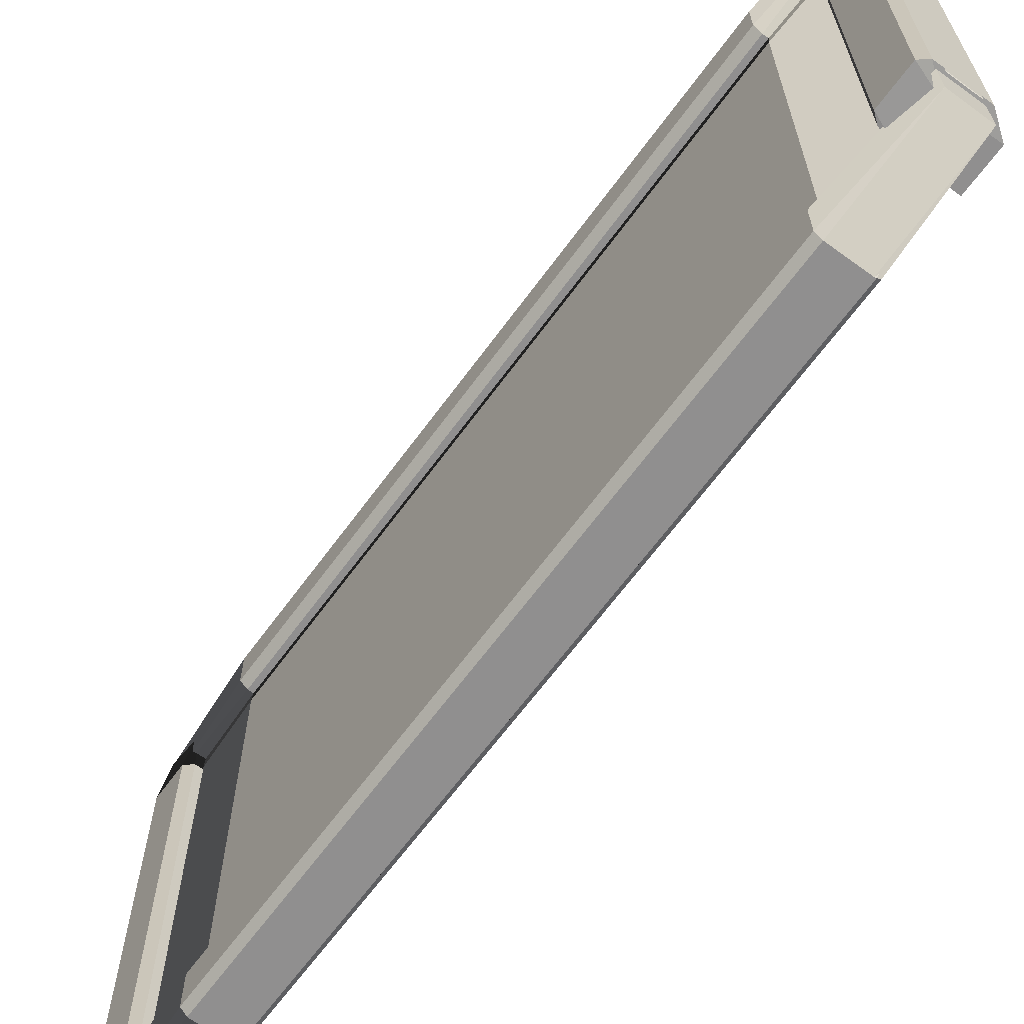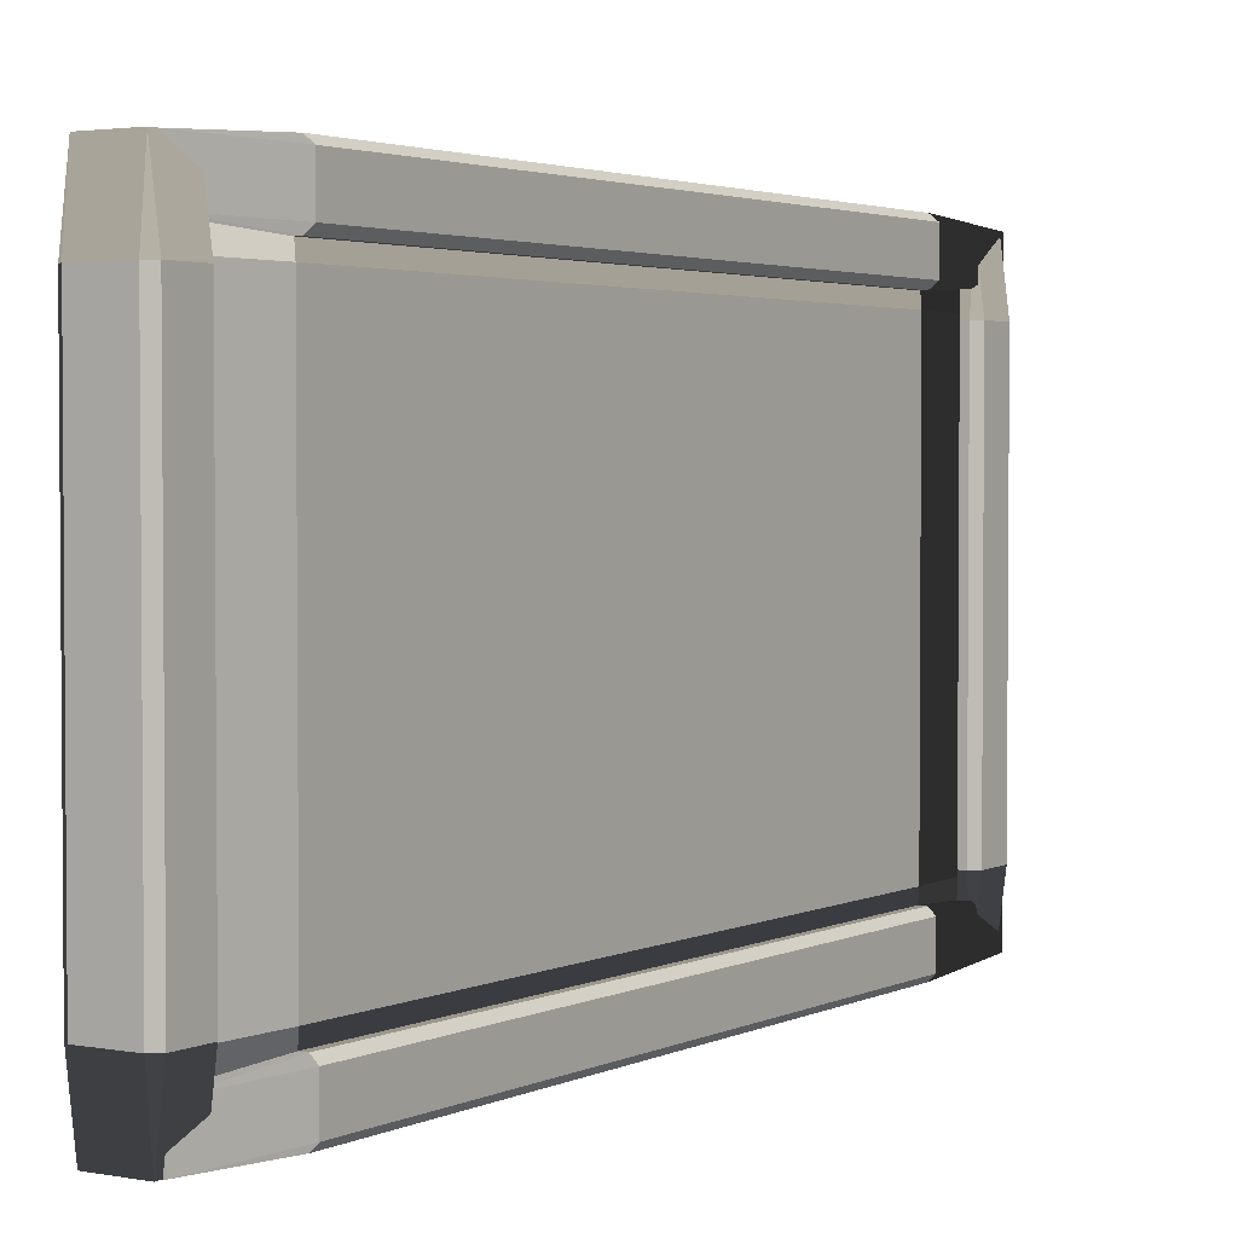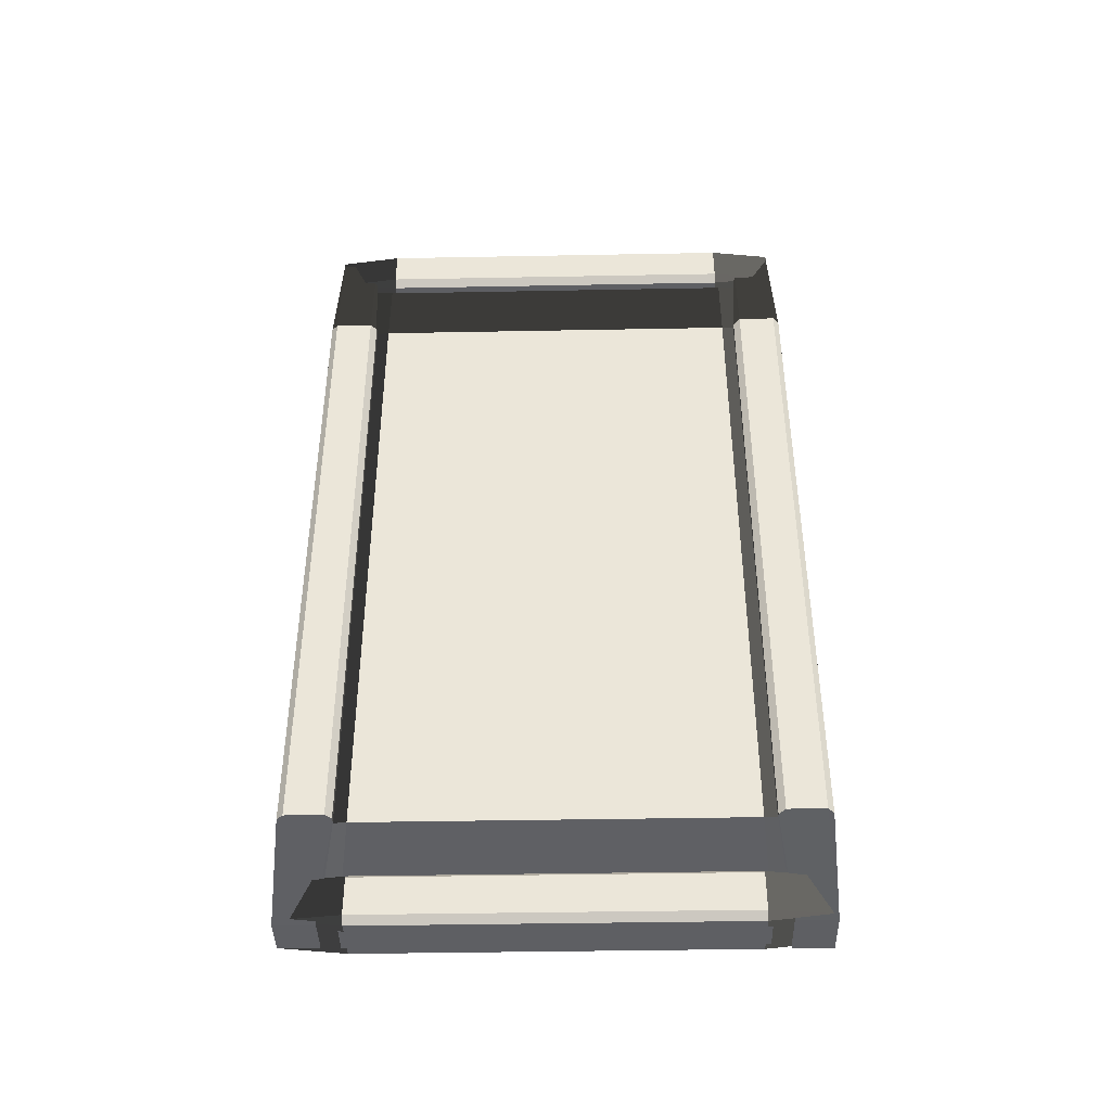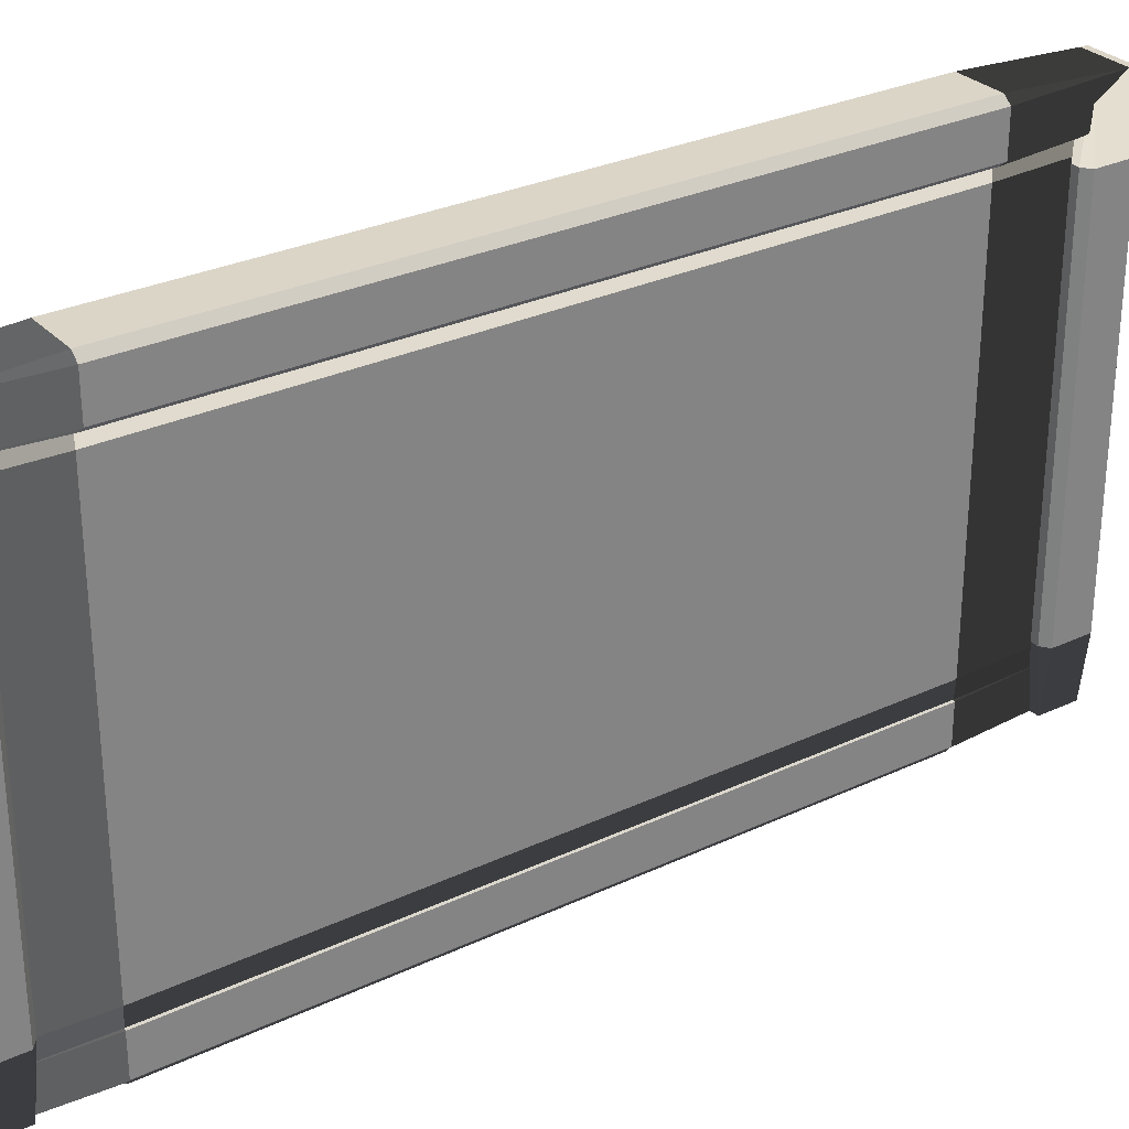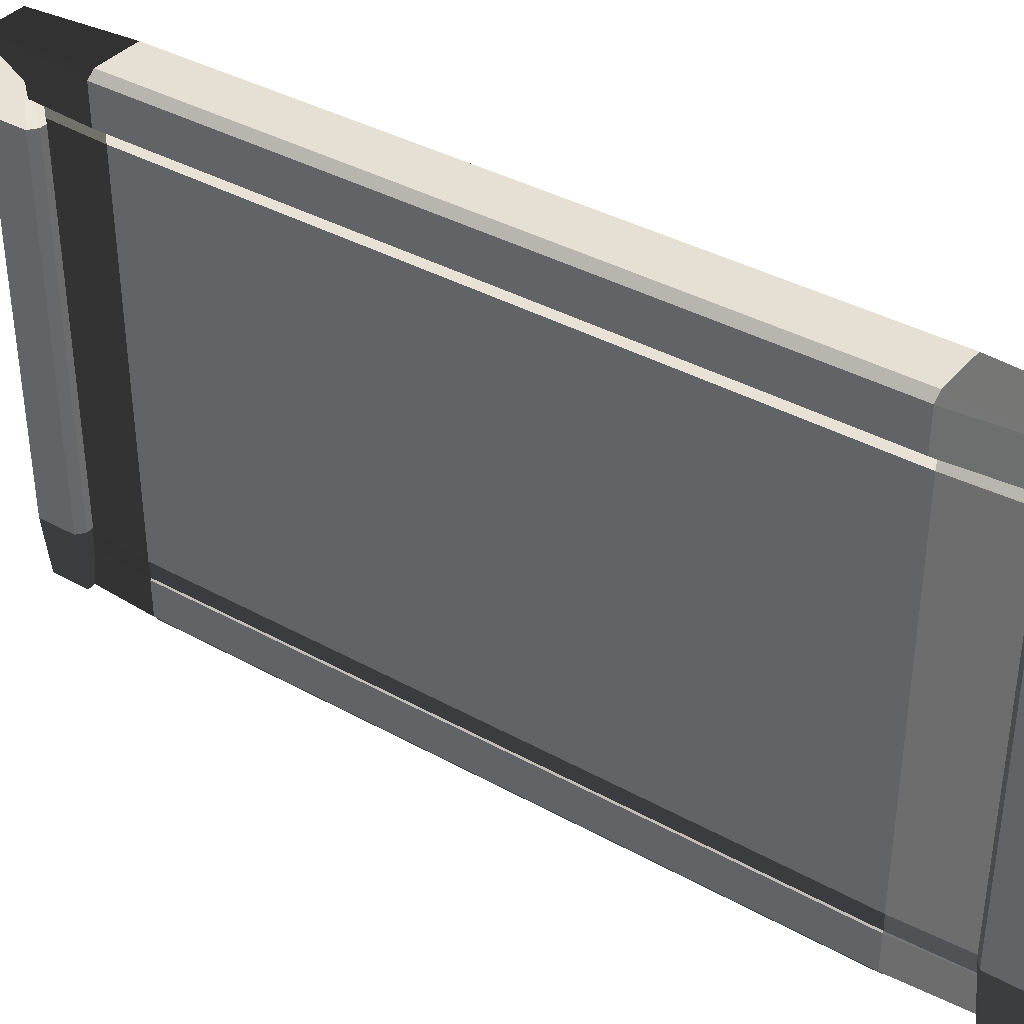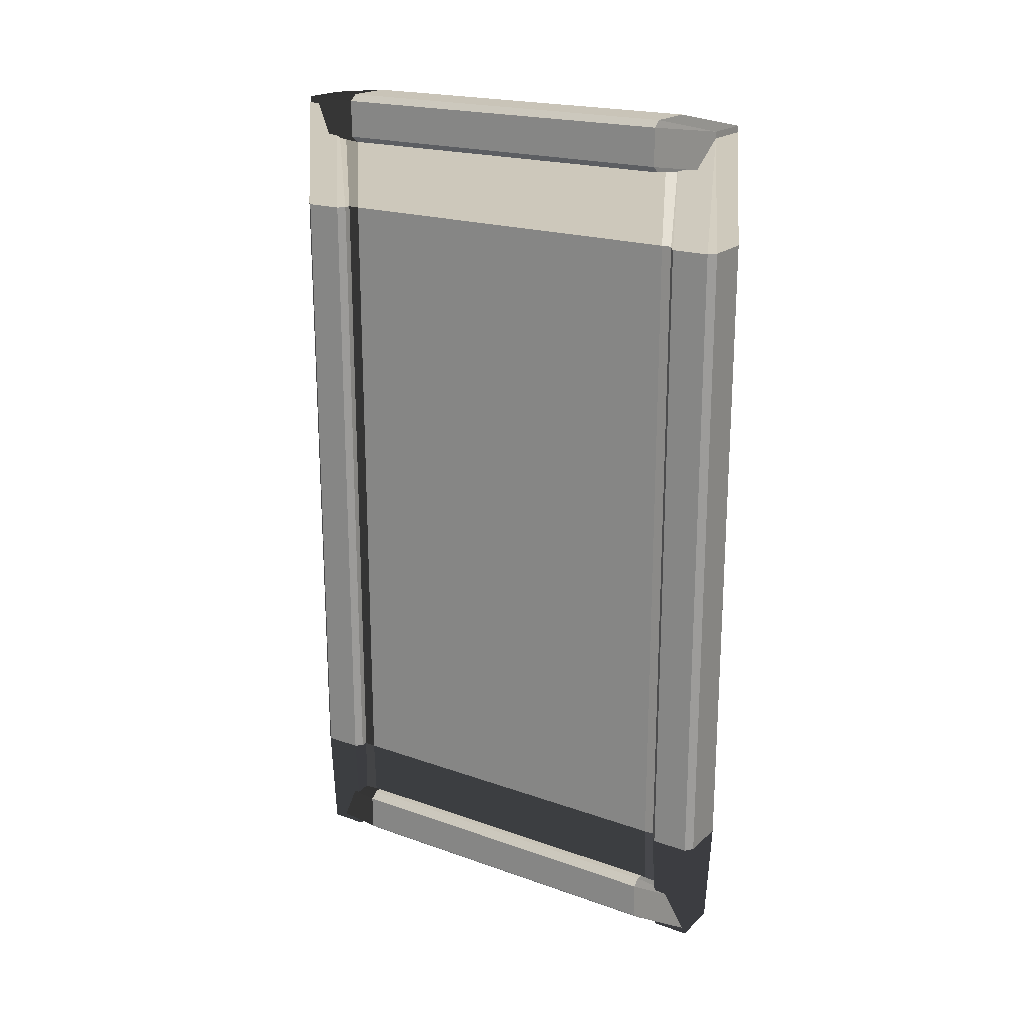
<metadata>
{"format":"obj","ext":"obj","renderer":"f3d","projection":"perspective","resolution":1024,"background":"white","views":[{"elev":-65.4,"azim":143.8,"up":"+Y"},{"elev":2.7,"azim":32.6,"up":"+Y"},{"elev":-41.7,"azim":91.3,"up":"+Z"},{"elev":29.5,"azim":-124.7,"up":"+Y"},{"elev":37.9,"azim":-54.7,"up":"+Y"},{"elev":20.2,"azim":122.8,"up":"+Z"}]}
</metadata>
<code>
g block_rounded_49
v 0.1625 -1.4 3.5
v -0.0625 -1.4 3.5
v 0.1625 1.6 3.5
v -0.0625 1.6 3.5
v 0.2 1.6 -2.625
v 0.2 -1.4 -2.625
v 0.2 1.6 2.625
v 0.2 -1.4 2.625
v 0.1625 2.1 -2.625
v 0.1625 2.1 2.625
v -0.0625 2.1 -2.625
v -0.0625 2.1 2.625
v -0.0625 -1.4 -3.5
v 0.1625 -1.4 -3.5
v -0.0625 1.6 -3.5
v 0.1625 1.6 -3.5
v 0.1625 -1.9 2.625
v 0.1625 -1.9 -2.625
v -0.0625 -1.9 2.625
v -0.0625 -1.9 -2.625
v -0.1 -1.4 -2.625
v -0.1 1.6 -2.625
v -0.1 -1.4 2.625
v -0.1 1.6 2.625
f 3 2 1
f 2 3 4
f 7 6 5
f 6 7 8
f 11 10 9
f 10 11 12
f 15 14 13
f 14 15 16
f 19 18 17
f 18 19 20
f 23 22 21
f 22 23 24
f 9 5 16
f 16 6 14
f 6 16 5
f 20 14 18
f 14 20 13
f 14 6 18
f 17 6 8
f 6 17 18
f 9 7 5
f 7 9 10
f 10 3 7
f 7 1 8
f 1 7 3
f 1 17 8
f 10 4 3
f 4 10 12
f 4 12 24
f 19 21 20
f 21 19 23
f 1 19 17
f 19 1 2
f 2 24 23
f 24 2 4
f 2 23 19
f 21 13 20
f 21 15 13
f 15 21 22
f 24 11 22
f 11 24 12
f 15 9 16
f 9 15 11
f 11 15 22
g block_rounded_54
v 0.25 -1.85 3.5
v -0.05 -1.85 3.5
v 0.25 -1.55 3.5
v -0.05 -1.55 3.5
v 0.3 -1.55 -2.625
v 0.3 -1.85 -2.625
v 0.3 -1.55 2.625
v 0.3 -1.85 2.625
v 0.25 -1.5 -2.625
v 0.25 -1.5 2.625
v -0.05 -1.5 -2.625
v -0.05 -1.5 2.625
v -0.05 -1.85 -3.5
v 0.25 -1.85 -3.5
v -0.05 -1.55 -3.5
v 0.25 -1.55 -3.5
v 0.25 -1.9 2.625
v 0.25 -1.9 -2.625
v -0.05 -1.9 2.625
v -0.05 -1.9 -2.625
v -0.1 -1.85 -2.625
v -0.1 -1.55 -2.625
v -0.1 -1.85 2.625
v -0.1 -1.55 2.625
f 27 26 25
f 26 27 28
f 31 30 29
f 30 31 32
f 35 34 33
f 34 35 36
f 39 38 37
f 38 39 40
f 43 42 41
f 42 43 44
f 47 46 45
f 46 47 48
f 33 29 40
f 40 30 38
f 30 40 29
f 44 38 42
f 38 44 37
f 38 30 42
f 41 30 32
f 30 41 42
f 33 31 29
f 31 33 34
f 34 27 31
f 31 25 32
f 25 31 27
f 25 41 32
f 34 28 27
f 28 34 36
f 28 36 48
f 43 45 44
f 45 43 47
f 25 43 41
f 43 25 26
f 26 48 47
f 48 26 28
f 26 47 43
f 45 37 44
f 45 39 37
f 39 45 46
f 48 35 46
f 35 48 36
f 39 33 40
f 33 39 35
f 35 39 46
g block_rounded_55
v 0.2375 1.75 3.5
v -0.1375 1.75 3.5
v 0.2375 2.05 3.5
v -0.1375 2.05 3.5
v 0.3 2.05 -2.625
v 0.3 1.75 -2.625
v 0.3 2.05 2.625
v 0.3 1.75 2.625
v 0.2375 2.1 -2.625
v 0.2375 2.1 2.625
v -0.1375 2.1 -2.625
v -0.1375 2.1 2.625
v -0.1375 1.75 -3.5
v 0.2375 1.75 -3.5
v -0.1375 2.05 -3.5
v 0.2375 2.05 -3.5
v 0.2375 1.7 2.625
v 0.2375 1.7 -2.625
v -0.1375 1.7 2.625
v -0.1375 1.7 -2.625
v -0.2 1.75 -2.625
v -0.2 2.05 -2.625
v -0.2 1.75 2.625
v -0.2 2.05 2.625
f 51 50 49
f 50 51 52
f 55 54 53
f 54 55 56
f 59 58 57
f 58 59 60
f 63 62 61
f 62 63 64
f 67 66 65
f 66 67 68
f 71 70 69
f 70 71 72
f 57 53 64
f 64 54 62
f 54 64 53
f 68 62 66
f 62 68 61
f 62 54 66
f 65 54 56
f 54 65 66
f 57 55 53
f 55 57 58
f 58 51 55
f 55 49 56
f 49 55 51
f 49 65 56
f 58 52 51
f 52 58 60
f 52 60 72
f 67 69 68
f 69 67 71
f 49 67 65
f 67 49 50
f 50 72 71
f 72 50 52
f 50 71 67
f 69 61 68
f 69 63 61
f 63 69 70
f 72 59 70
f 59 72 60
f 63 57 64
f 57 63 59
f 59 63 70
g block_rounded_56
v 0.2375 -1.85 3.25
v -0.1375 -1.85 3.25
v 0.2375 -1.85 3.55
v -0.1375 -1.85 3.55
v 0.3 1.562 3.55
v 0.3 1.562 3.25
v 0.3 -1.363 3.55
v 0.3 -1.363 3.25
v 0.2375 1.562 3.6
v 0.2375 -1.363 3.6
v -0.1375 1.562 3.6
v -0.1375 -1.363 3.6
v -0.1375 2.05 3.25
v 0.2375 2.05 3.25
v -0.1375 2.05 3.55
v 0.2375 2.05 3.55
v 0.2375 -1.363 3.2
v 0.2375 1.562 3.2
v -0.1375 -1.363 3.2
v -0.1375 1.562 3.2
v -0.2 1.562 3.25
v -0.2 1.562 3.55
v -0.2 -1.363 3.25
v -0.2 -1.363 3.55
f 75 74 73
f 74 75 76
f 79 78 77
f 78 79 80
f 83 82 81
f 82 83 84
f 87 86 85
f 86 87 88
f 91 90 89
f 90 91 92
f 95 94 93
f 94 95 96
f 81 77 88
f 88 78 86
f 78 88 77
f 92 86 90
f 86 92 85
f 86 78 90
f 89 78 80
f 78 89 90
f 81 79 77
f 79 81 82
f 82 75 79
f 79 73 80
f 73 79 75
f 73 89 80
f 82 76 75
f 76 82 84
f 76 84 96
f 91 93 92
f 93 91 95
f 73 91 89
f 91 73 74
f 74 96 95
f 96 74 76
f 74 95 91
f 93 85 92
f 93 87 85
f 87 93 94
f 96 83 94
f 83 96 84
f 87 81 88
f 81 87 83
f 83 87 94
g block_rounded_57
v 0.2375 -1.85 -3.45
v -0.1375 -1.85 -3.45
v 0.2375 -1.85 -3.15
v -0.1375 -1.85 -3.15
v 0.3 1.562 -3.15
v 0.3 1.562 -3.45
v 0.3 -1.363 -3.15
v 0.3 -1.363 -3.45
v 0.2375 1.562 -3.1
v 0.2375 -1.363 -3.1
v -0.1375 1.562 -3.1
v -0.1375 -1.363 -3.1
v -0.1375 2.05 -3.45
v 0.2375 2.05 -3.45
v -0.1375 2.05 -3.15
v 0.2375 2.05 -3.15
v 0.2375 -1.363 -3.5
v 0.2375 1.562 -3.5
v -0.1375 -1.363 -3.5
v -0.1375 1.562 -3.5
v -0.2 1.562 -3.45
v -0.2 1.562 -3.15
v -0.2 -1.363 -3.45
v -0.2 -1.363 -3.15
f 99 98 97
f 98 99 100
f 103 102 101
f 102 103 104
f 107 106 105
f 106 107 108
f 111 110 109
f 110 111 112
f 115 114 113
f 114 115 116
f 119 118 117
f 118 119 120
f 105 101 112
f 112 102 110
f 102 112 101
f 116 110 114
f 110 116 109
f 110 102 114
f 113 102 104
f 102 113 114
f 105 103 101
f 103 105 106
f 106 99 103
f 103 97 104
f 97 103 99
f 97 113 104
f 106 100 99
f 100 106 108
f 100 108 120
f 115 117 116
f 117 115 119
f 97 115 113
f 115 97 98
f 98 120 119
f 120 98 100
f 98 119 115
f 117 109 116
f 117 111 109
f 111 117 118
f 120 107 118
f 107 120 108
f 111 105 112
f 105 111 107
f 107 111 118

</code>
